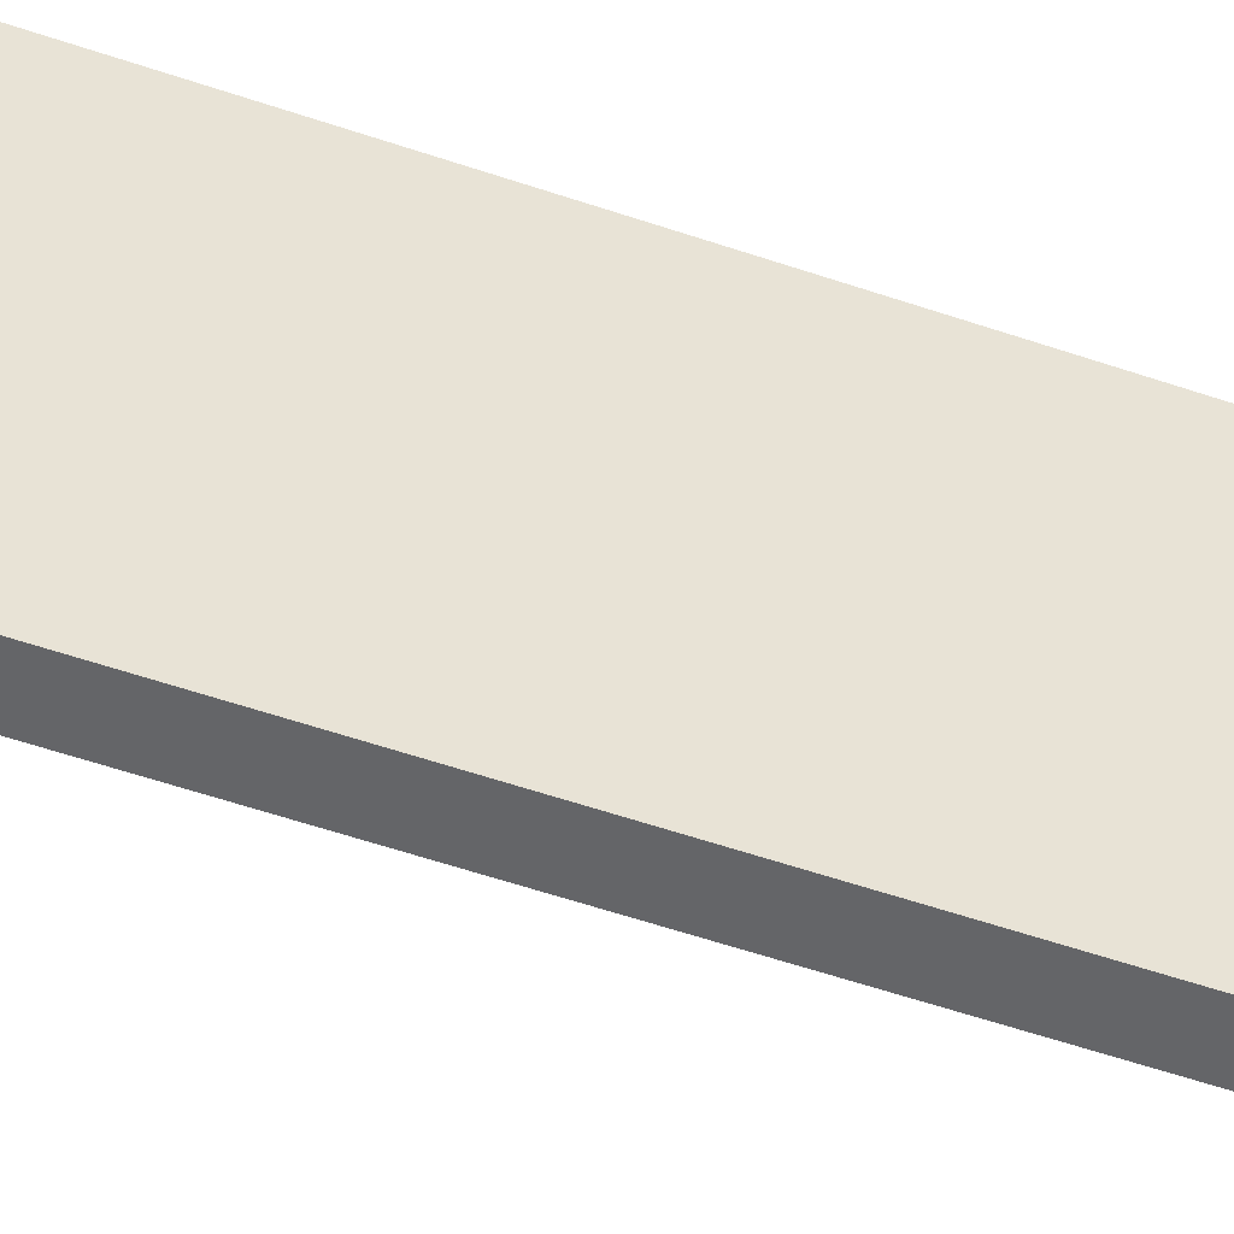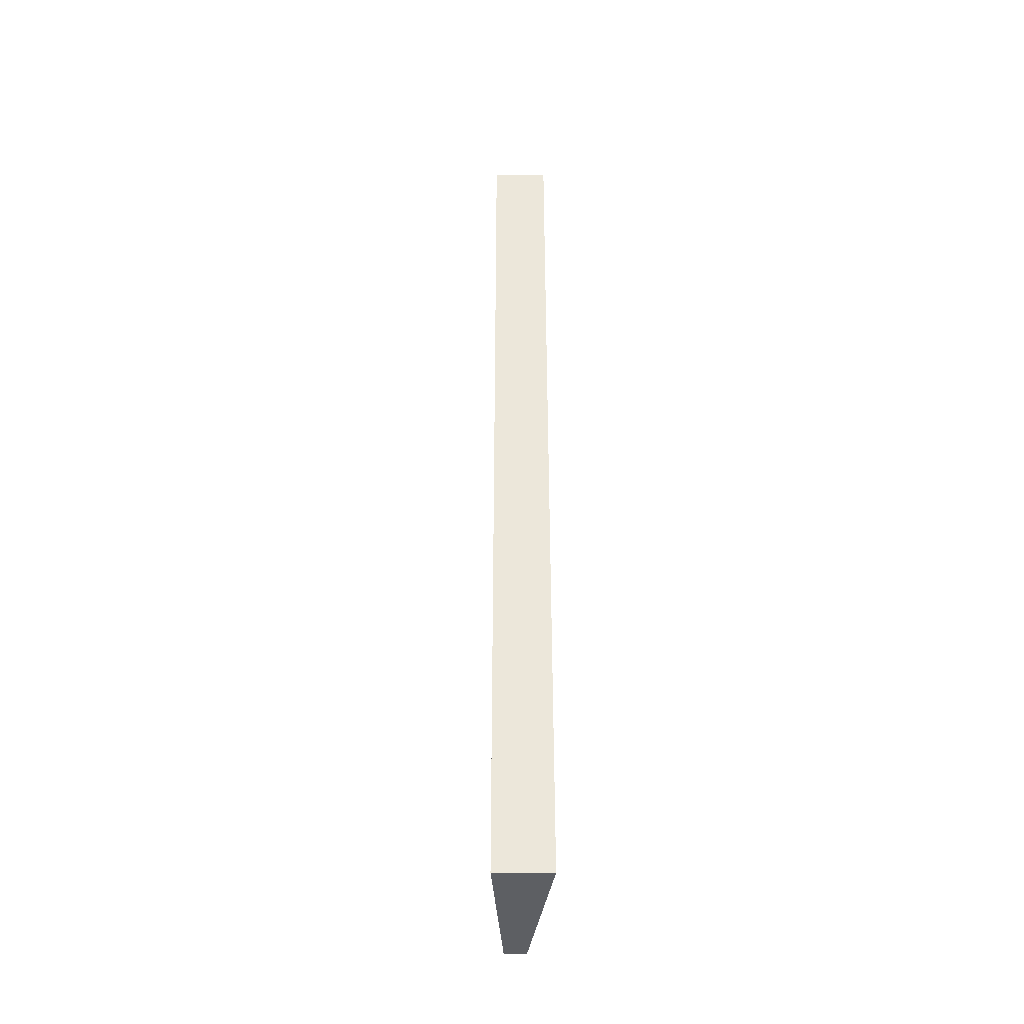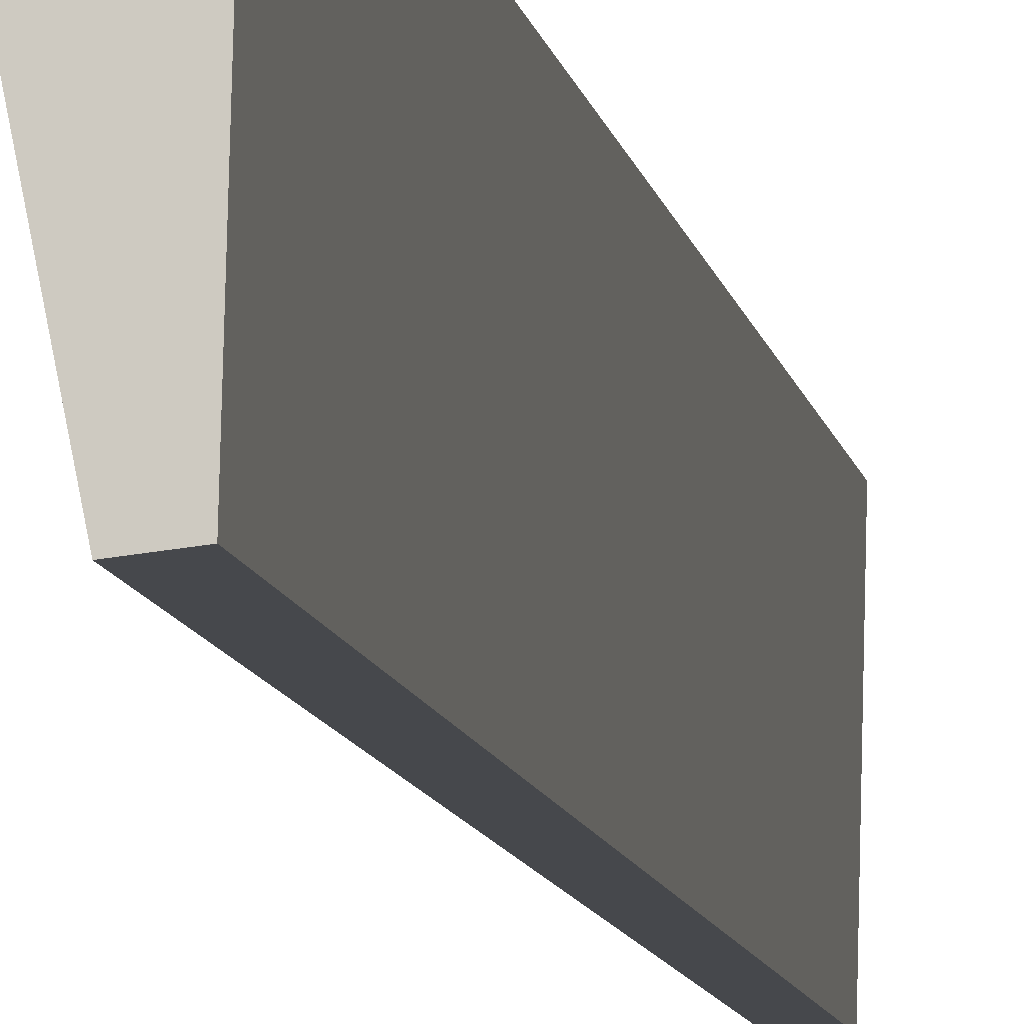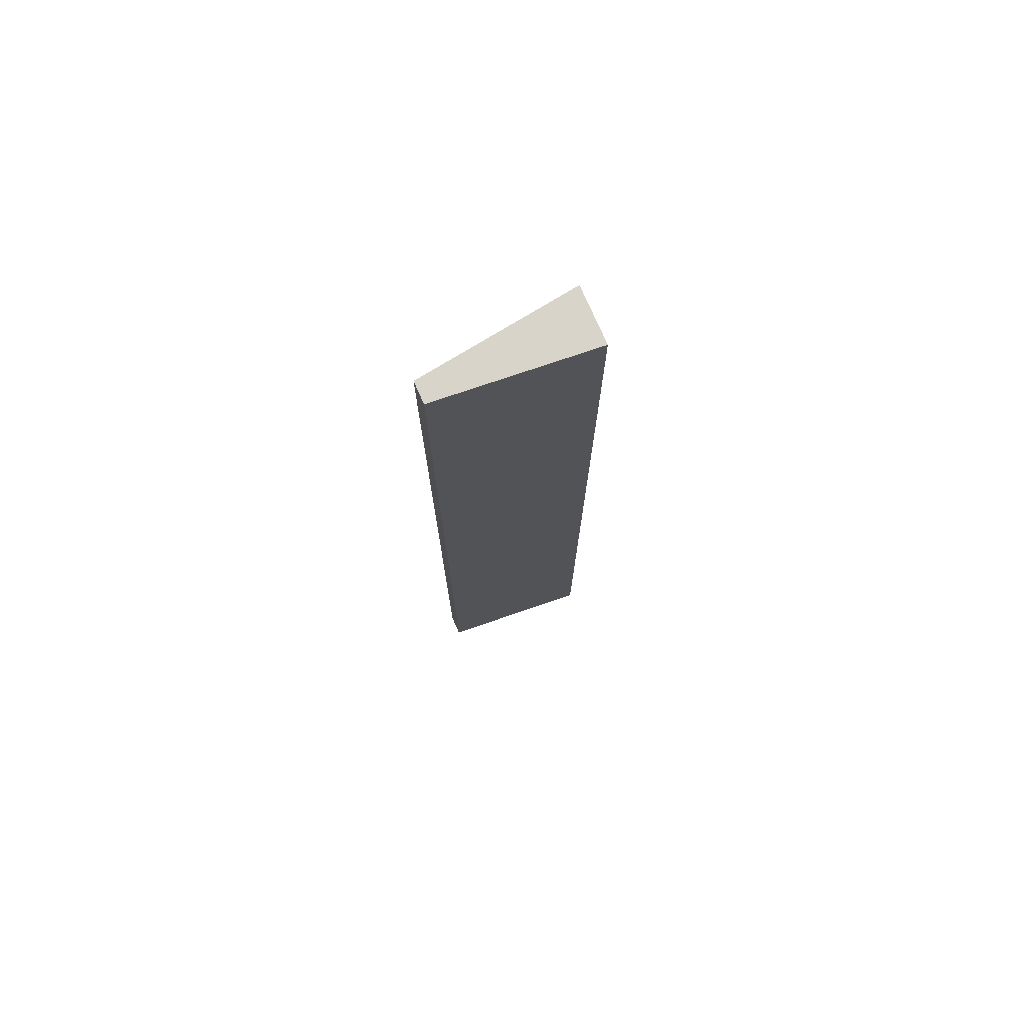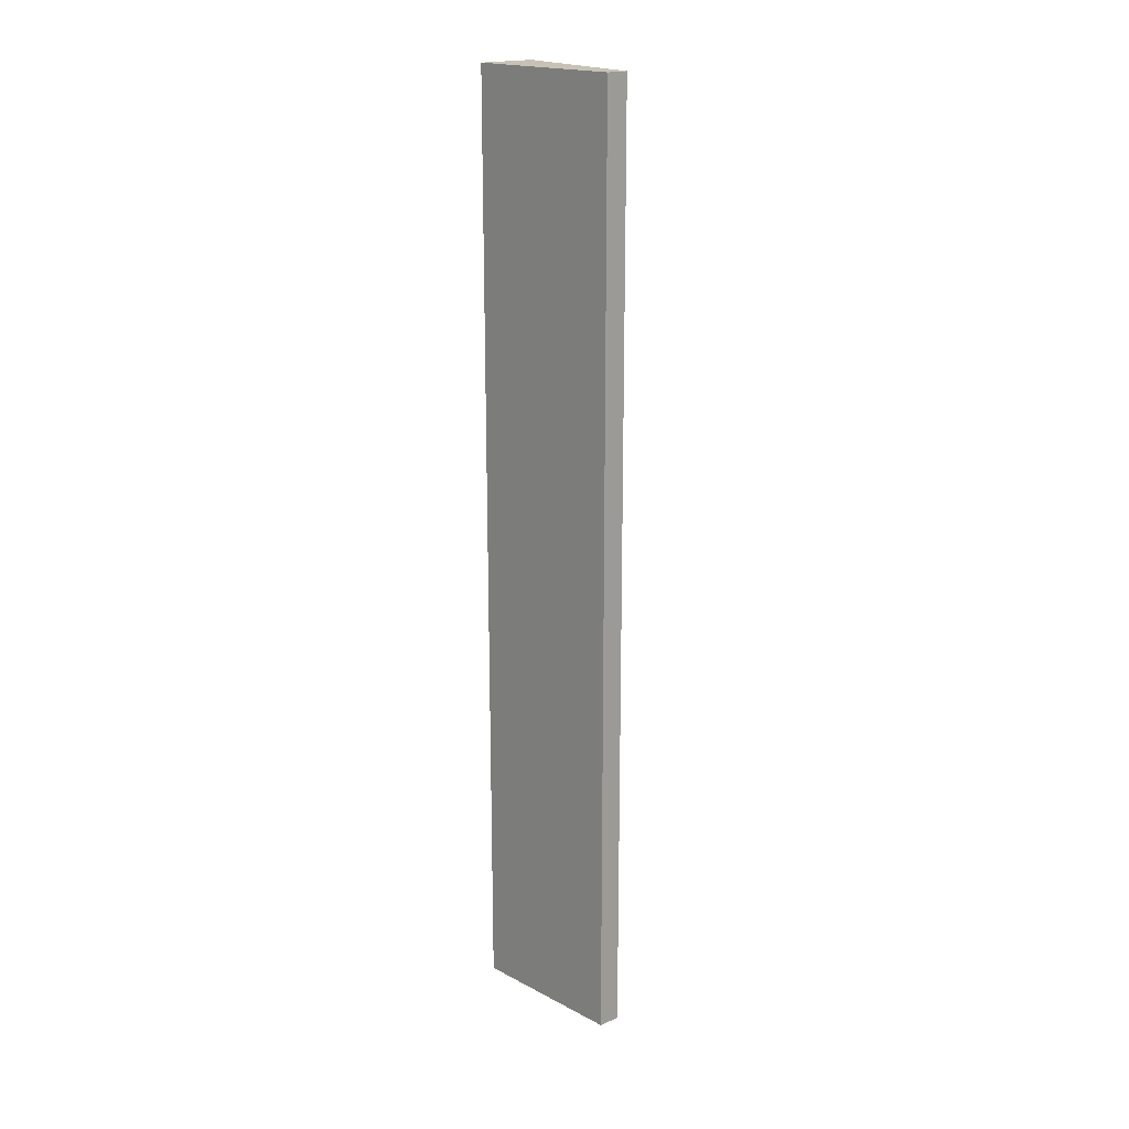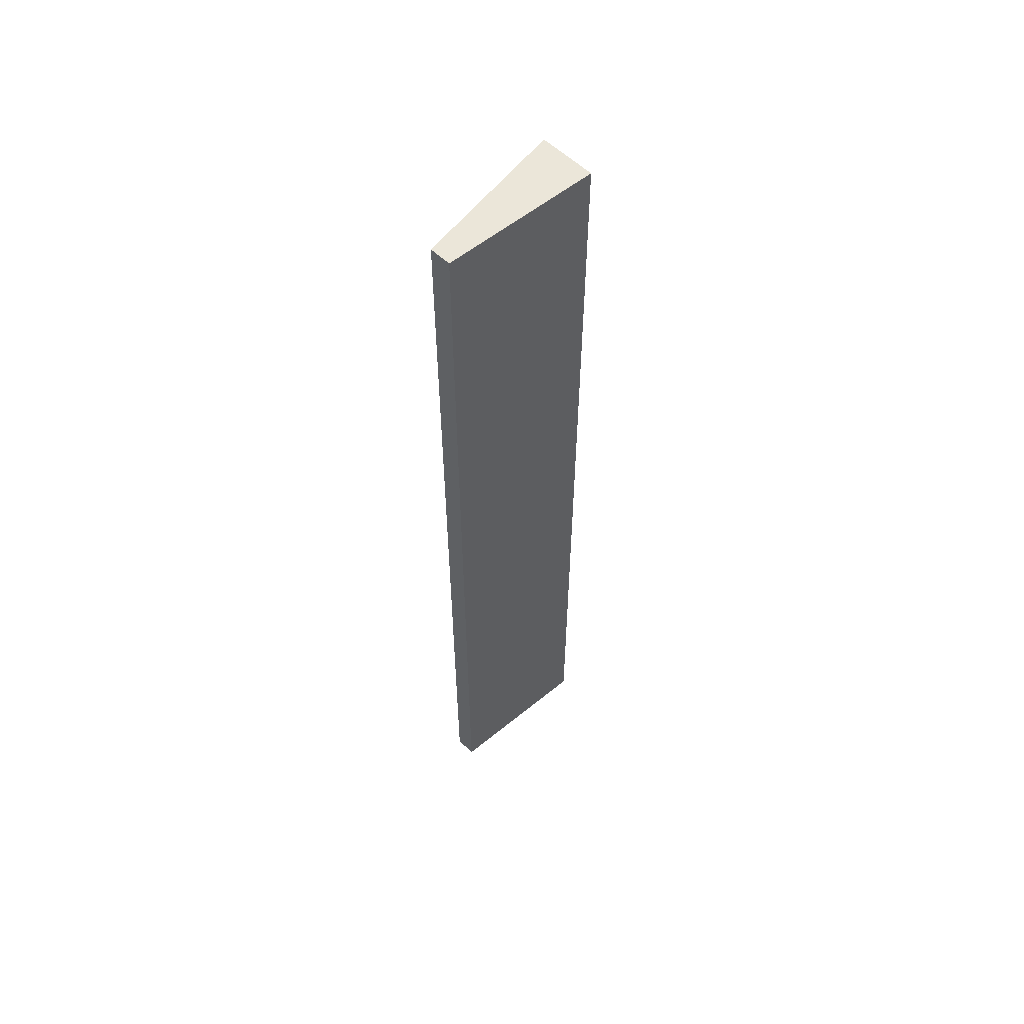
<metadata>
{"format":"obj","ext":"obj","renderer":"f3d","projection":"perspective","resolution":1024,"background":"white","views":[{"elev":-45.6,"azim":-112.6,"up":"+Y"},{"elev":-40.0,"azim":172.7,"up":"+Z"},{"elev":-8.8,"azim":-171.0,"up":"+Y"},{"elev":74.8,"azim":59.8,"up":"+Z"},{"elev":19.0,"azim":-44.0,"up":"+Z"},{"elev":57.0,"azim":38.4,"up":"+Z"}]}
</metadata>
<code>
g pb_Mesh-29154
v 1.233 0.8739 -6
v 1.951 0.7886 -6
v 1.233 0.8739 6
v 1.951 0.7886 6
v 1.561 -1.173 -6
v 1.286 -1.143 -6
v 1.561 -1.173 6
v 1.286 -1.143 6
v 1.233 0.8739 6
v 1.951 0.7886 6
v 1.286 -1.143 6
v 1.561 -1.173 6
v 1.951 0.7886 -6
v 1.233 0.8739 -6
v 1.561 -1.173 -6
v 1.286 -1.143 -6
v 1.951 0.7886 -6
v 1.561 -1.173 6
v 1.951 0.7886 6
v 1.561 -1.173 -6
v 1.286 -1.143 6
v 1.286 -1.143 -6
v 1.233 0.8739 -6
v 1.233 0.8739 6
g pb_Mesh-29154_0
f 3 2 1
f 3 4 2
f 7 6 5
f 7 8 6
f 11 10 9
f 11 12 10
f 15 14 13
f 15 16 14
f 19 18 17
f 18 20 17
f 23 22 21
f 23 21 24

</code>
